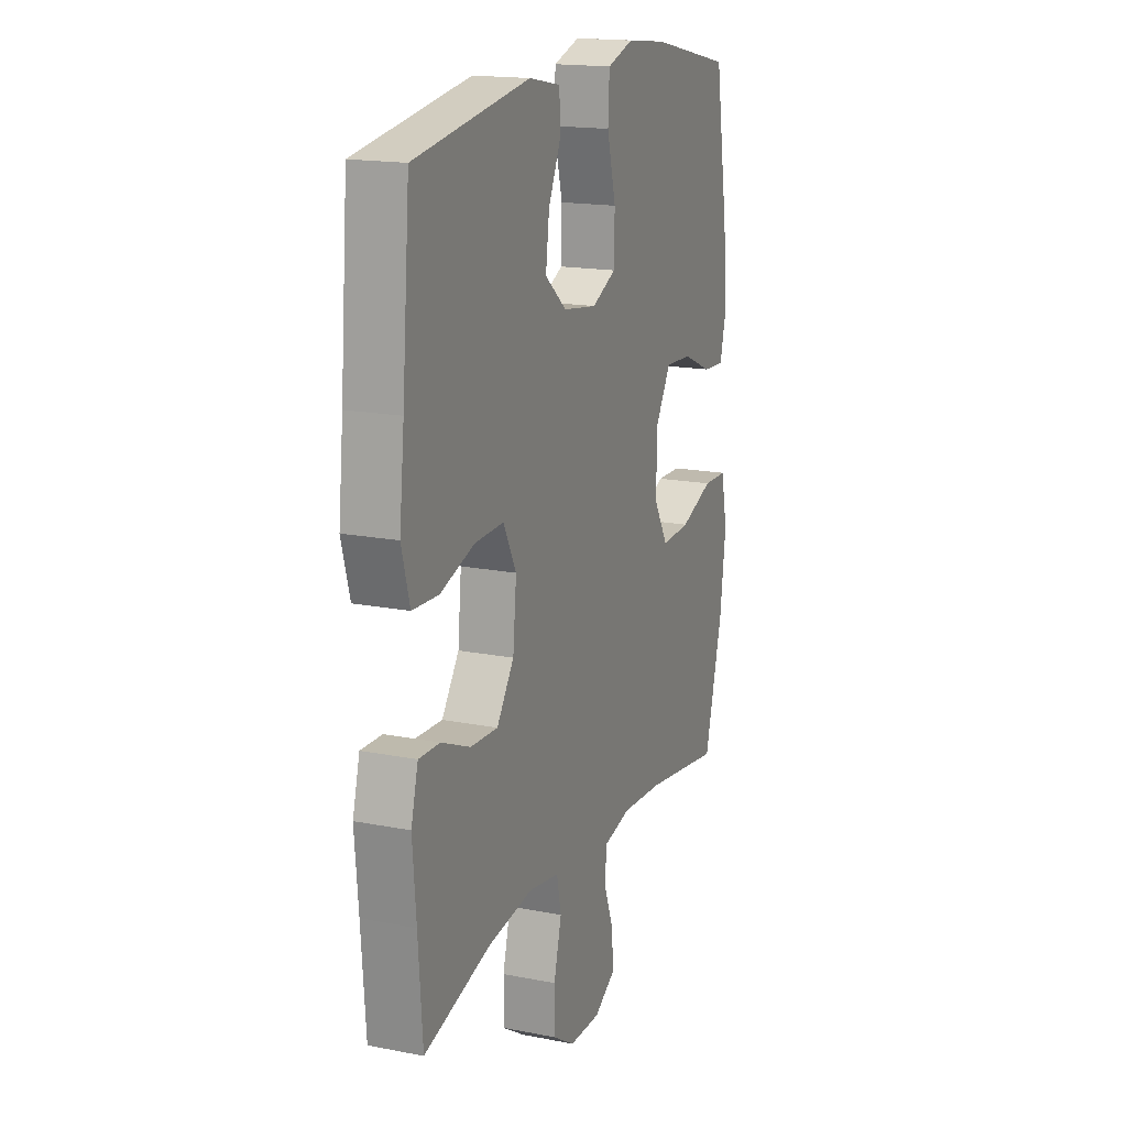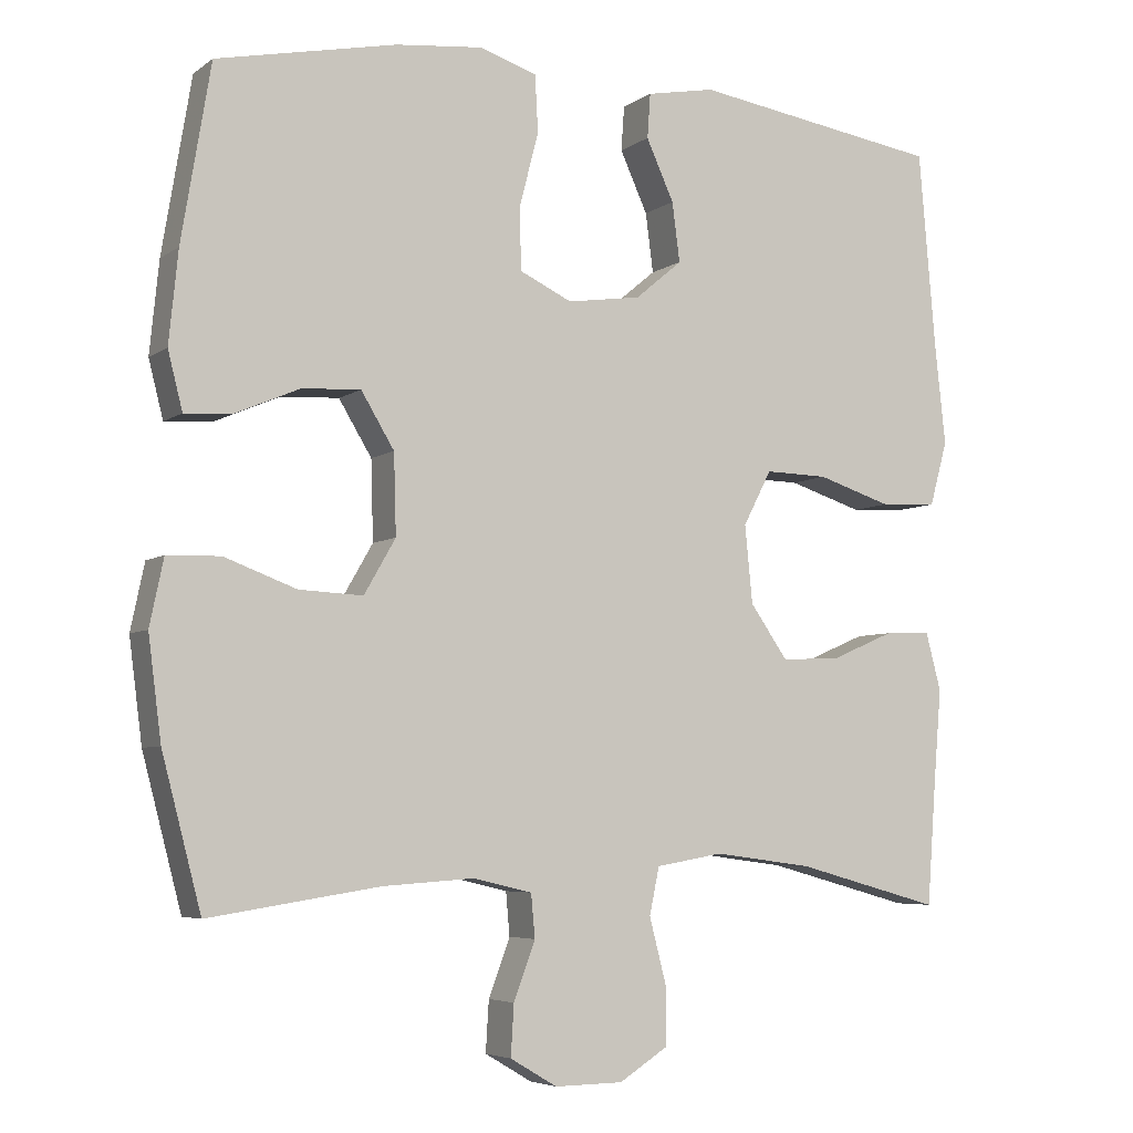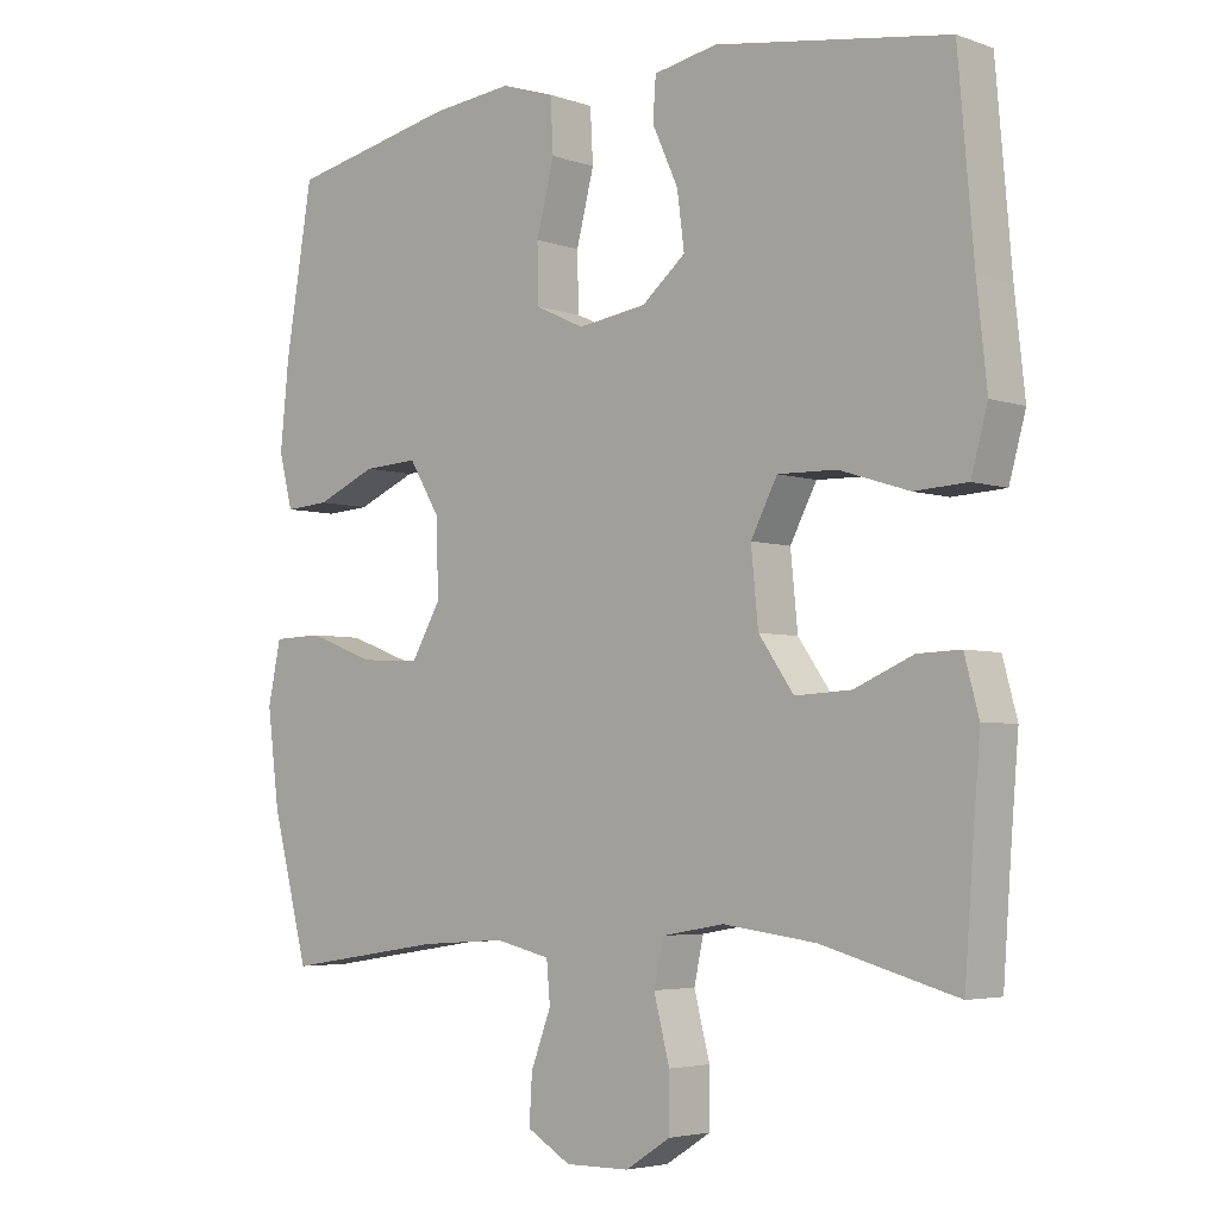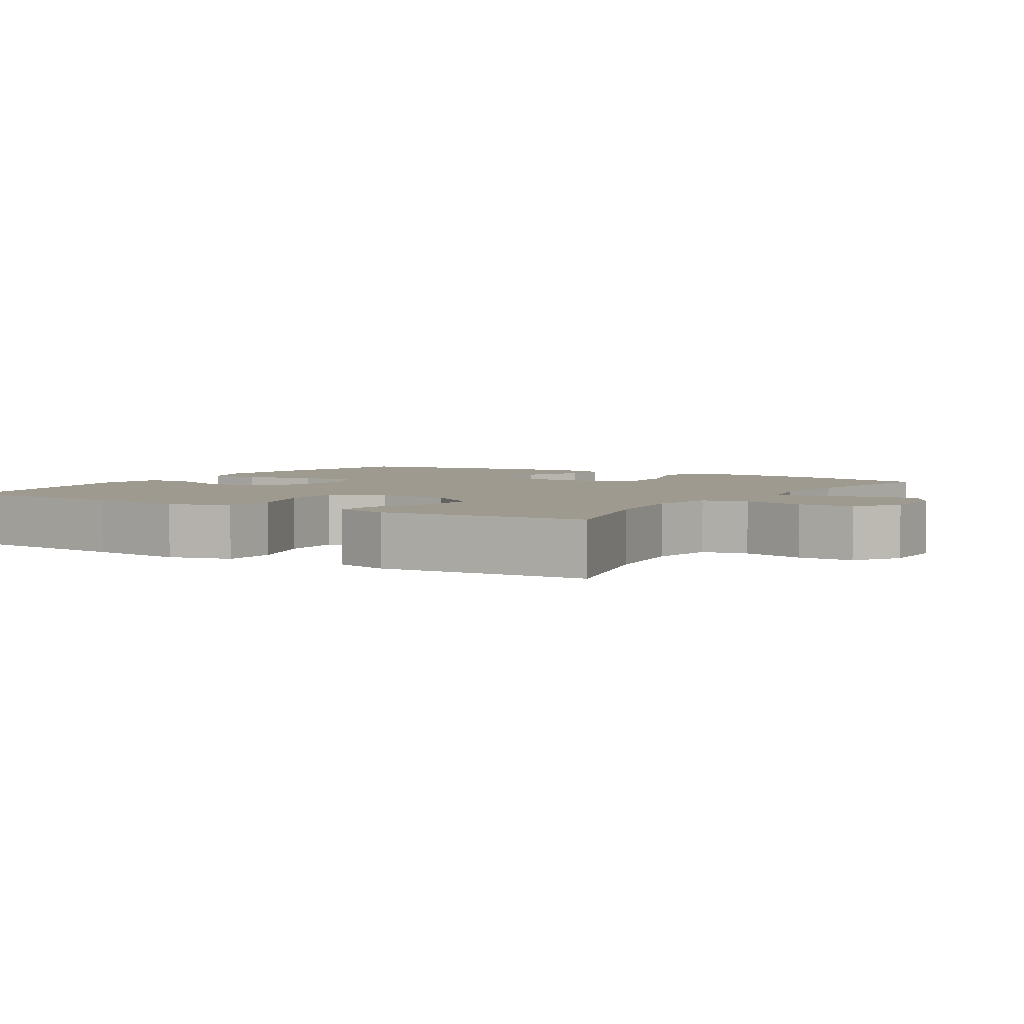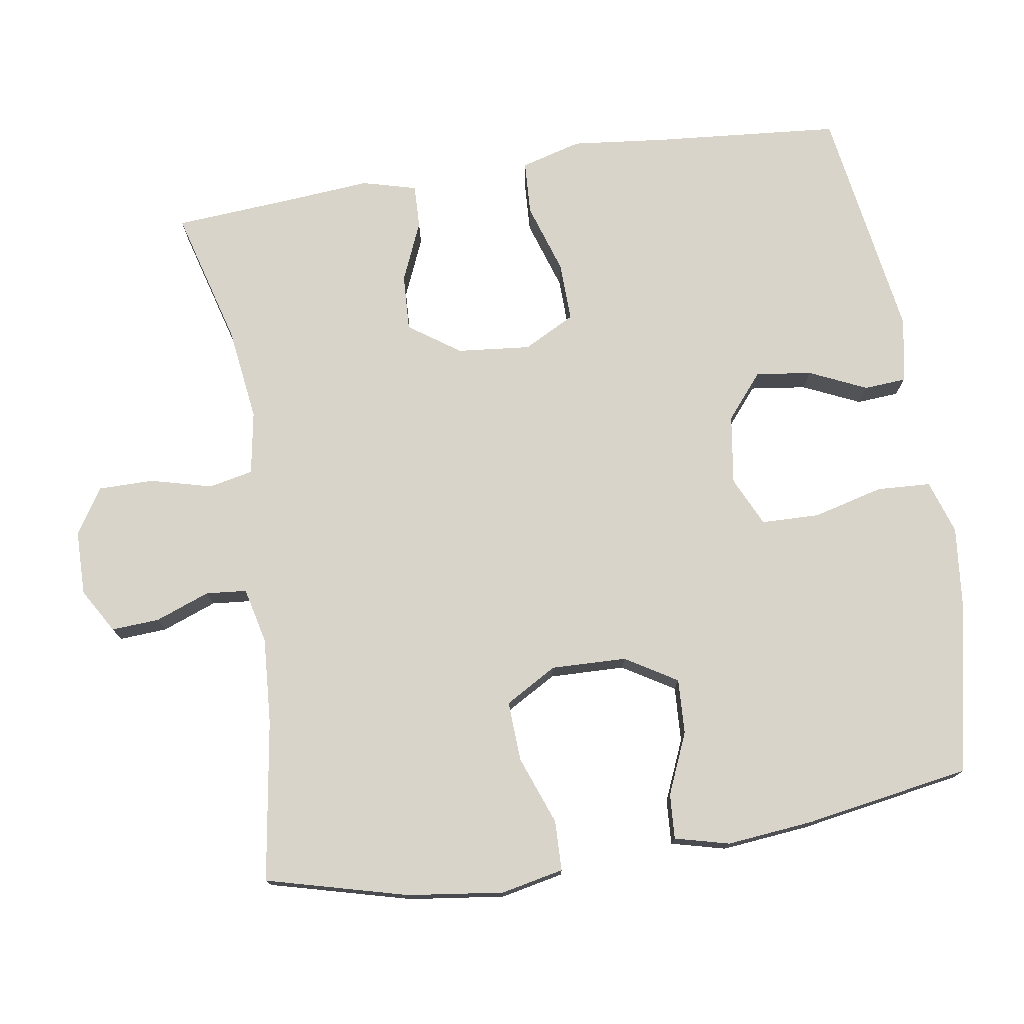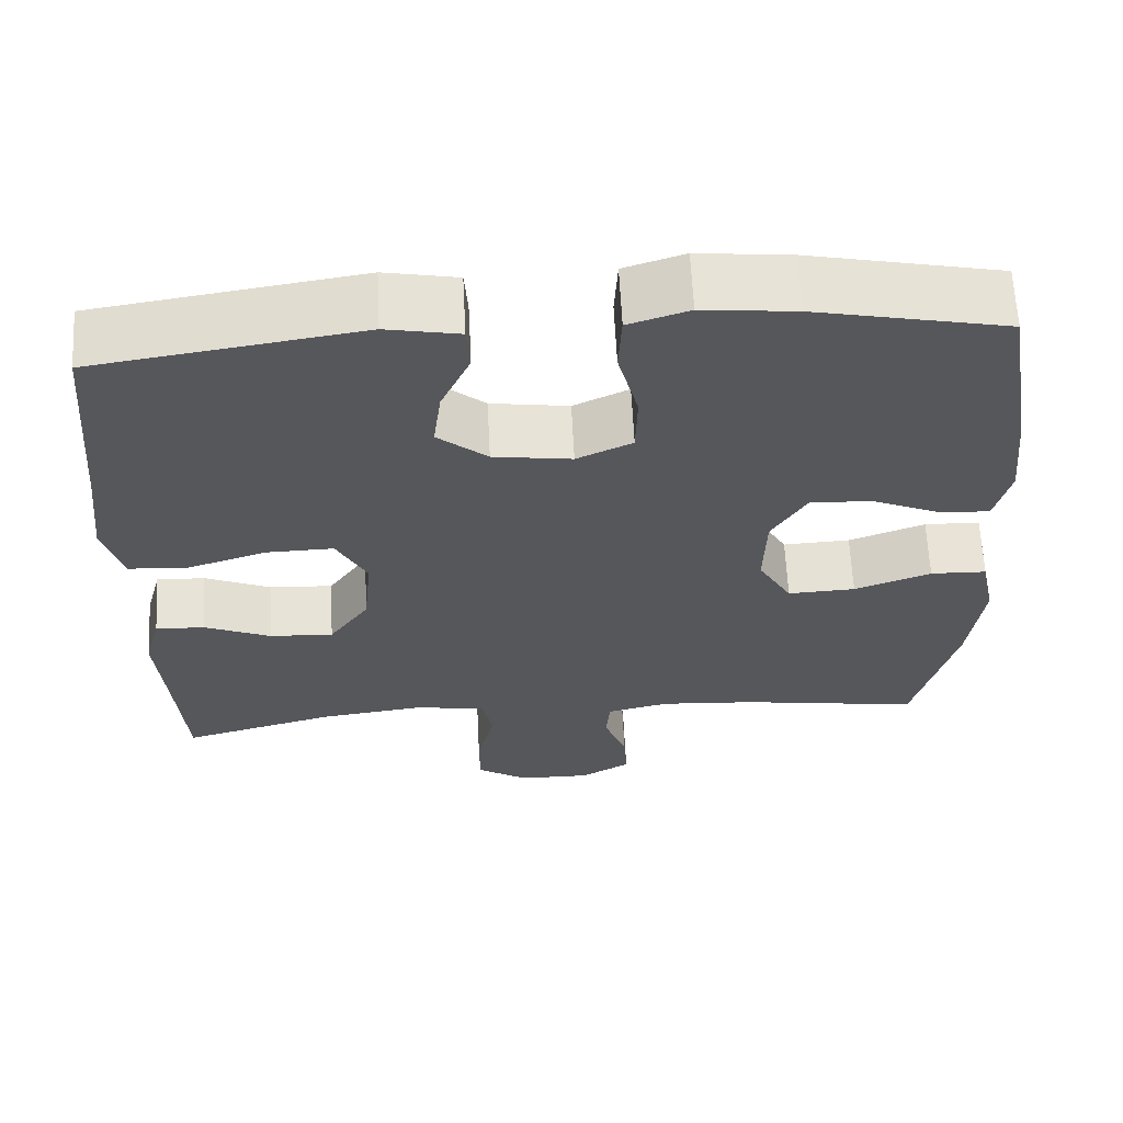
<metadata>
{"format":"obj","ext":"obj","renderer":"f3d","projection":"perspective","resolution":1024,"background":"white","views":[{"elev":17.1,"azim":111.5,"up":"+Z"},{"elev":-5.4,"azim":-27.2,"up":"+Z"},{"elev":-4.3,"azim":41.8,"up":"+Z"},{"elev":3.8,"azim":121.9,"up":"+Y"},{"elev":75.5,"azim":-98.9,"up":"+Y"},{"elev":63.3,"azim":177.1,"up":"+Z"}]}
</metadata>
<code>
v -0.5 0.07 -0.5
v -0.551 0.07 -0.305
v -0.568 0.07 -0.173
v -0.55 0.07 -0.087
v -0.481 0.07 -0.085
v -0.387 0.07 -0.12
v -0.304 0.07 -0.124
v -0.263 0.07 -0.053
v -0.266 0.07 0.051
v -0.309 0.07 0.122
v -0.385 0.07 0.118
v -0.469 0.07 0.082
v -0.531 0.07 0.078
v -0.55 0.07 0.153
v -0.538 0.07 0.272
v -0.5 0.07 0.5
v -0.266 0.07 0.549
v -0.152 0.07 0.561
v -0.078 0.07 0.537
v -0.074 0.07 0.463
v -0.099 0.07 0.366
v -0.097 0.07 0.286
v -0.029 0.07 0.254
v 0.067 0.07 0.268
v 0.128 0.07 0.319
v 0.118 0.07 0.396
v 0.082 0.07 0.475
v 0.086 0.07 0.533
v 0.175 0.07 0.55
v 0.5 0.07 0.5
v 0.522 0.07 0.243
v 0.536 0.07 0.113
v 0.513 0.07 0.029
v 0.439 0.07 0.025
v 0.342 0.07 0.056
v 0.26 0.07 0.058
v 0.223 0.07 -0.013
v 0.233 0.07 -0.114
v 0.282 0.07 -0.184
v 0.36 0.07 -0.18
v 0.442 0.07 -0.145
v 0.502 0.07 -0.143
v 0.522 0.07 -0.218
v 0.512 0.07 -0.338
v 0.5 0.07 -0.5
v 0.311 0.07 -0.448
v 0.182 0.07 -0.431
v 0.095 0.07 -0.446
v 0.082 0.07 -0.507
v 0.104 0.07 -0.592
v 0.104 0.07 -0.668
v 0.041 0.07 -0.708
v -0.048 0.07 -0.709
v -0.109 0.07 -0.673
v -0.105 0.07 -0.607
v -0.077 0.07 -0.532
v -0.082 0.07 -0.476
v -0.159 0.07 -0.458
v -0.278 0.07 -0.466
v -0.5 0 -0.5
v -0.551 0 -0.305
v -0.568 0 -0.173
v -0.55 0 -0.087
v -0.481 0 -0.085
v -0.387 0 -0.12
v -0.304 0 -0.124
v -0.263 0 -0.053
v -0.266 0 0.051
v -0.309 0 0.122
v -0.385 0 0.118
v -0.469 0 0.082
v -0.531 0 0.078
v -0.55 0 0.153
v -0.538 0 0.272
v -0.5 0 0.5
v -0.266 0 0.549
v -0.152 0 0.561
v -0.078 0 0.537
v -0.074 0 0.463
v -0.099 0 0.366
v -0.097 0 0.286
v -0.029 0 0.254
v 0.067 0 0.268
v 0.128 0 0.319
v 0.118 0 0.396
v 0.082 0 0.475
v 0.086 0 0.533
v 0.175 0 0.55
v 0.5 0 0.5
v 0.522 0 0.243
v 0.536 0 0.113
v 0.513 0 0.029
v 0.439 0 0.025
v 0.342 0 0.056
v 0.26 0 0.058
v 0.223 0 -0.013
v 0.233 0 -0.114
v 0.282 0 -0.184
v 0.36 0 -0.18
v 0.442 0 -0.145
v 0.502 0 -0.143
v 0.522 0 -0.218
v 0.512 0 -0.338
v 0.5 0 -0.5
v 0.311 0 -0.448
v 0.182 0 -0.431
v 0.095 0 -0.446
v 0.082 0 -0.507
v 0.104 0 -0.592
v 0.104 0 -0.668
v 0.041 0 -0.708
v -0.048 0 -0.709
v -0.109 0 -0.673
v -0.105 0 -0.607
v -0.077 0 -0.532
v -0.082 0 -0.476
v -0.159 0 -0.458
v -0.278 0 -0.466
f 53 54 55 56
f 53 56 57
f 52 53 57
f 49 50 51 52
f 49 52 57
f 48 49 57 58
f 44 45 46
f 44 46 47
f 40 41 42 43
f 39 40 43 44
f 32 33 34 35
f 31 32 35 36
f 30 31 36
f 29 30 36
f 26 27 28 29
f 25 26 29 36
f 24 25 36 37
f 18 19 20 21
f 18 21 22
f 17 18 22
f 16 17 22
f 15 16 22
f 14 15 22 23
f 11 12 13 14
f 10 11 14 23
f 3 4 5 6
f 3 6 7
f 59 1 2 3
f 58 59 3 7
f 39 44 47 48
f 38 39 48 58
f 9 10 23 24
f 8 9 24 37
f 37 38 58
f 7 8 37 58
f 115 114 113 112
f 116 115 112
f 116 112 111
f 111 110 109 108
f 116 111 108
f 117 116 108 107
f 105 104 103
f 106 105 103
f 102 101 100 99
f 103 102 99 98
f 94 93 92 91
f 95 94 91 90
f 95 90 89
f 95 89 88
f 88 87 86 85
f 95 88 85 84
f 96 95 84 83
f 80 79 78 77
f 81 80 77
f 81 77 76
f 81 76 75
f 81 75 74
f 82 81 74 73
f 73 72 71 70
f 82 73 70 69
f 65 64 63 62
f 66 65 62
f 62 61 60 118
f 66 62 118 117
f 107 106 103 98
f 117 107 98 97
f 83 82 69 68
f 96 83 68 67
f 117 97 96
f 117 96 67 66
f 1 60 61 2
f 2 61 62 3
f 3 62 63 4
f 4 63 64 5
f 5 64 65 6
f 6 65 66 7
f 7 66 67 8
f 8 67 68 9
f 9 68 69 10
f 10 69 70 11
f 11 70 71 12
f 12 71 72 13
f 13 72 73 14
f 14 73 74 15
f 15 74 75 16
f 16 75 76 17
f 17 76 77 18
f 18 77 78 19
f 19 78 79 20
f 20 79 80 21
f 21 80 81 22
f 22 81 82 23
f 23 82 83 24
f 24 83 84 25
f 25 84 85 26
f 26 85 86 27
f 27 86 87 28
f 28 87 88 29
f 29 88 89 30
f 30 89 90 31
f 31 90 91 32
f 32 91 92 33
f 33 92 93 34
f 34 93 94 35
f 35 94 95 36
f 36 95 96 37
f 37 96 97 38
f 38 97 98 39
f 39 98 99 40
f 40 99 100 41
f 41 100 101 42
f 42 101 102 43
f 43 102 103 44
f 44 103 104 45
f 45 104 105 46
f 46 105 106 47
f 47 106 107 48
f 48 107 108 49
f 49 108 109 50
f 50 109 110 51
f 51 110 111 52
f 52 111 112 53
f 53 112 113 54
f 54 113 114 55
f 55 114 115 56
f 56 115 116 57
f 57 116 117 58
f 58 117 118 59
f 59 118 60 1

</code>
